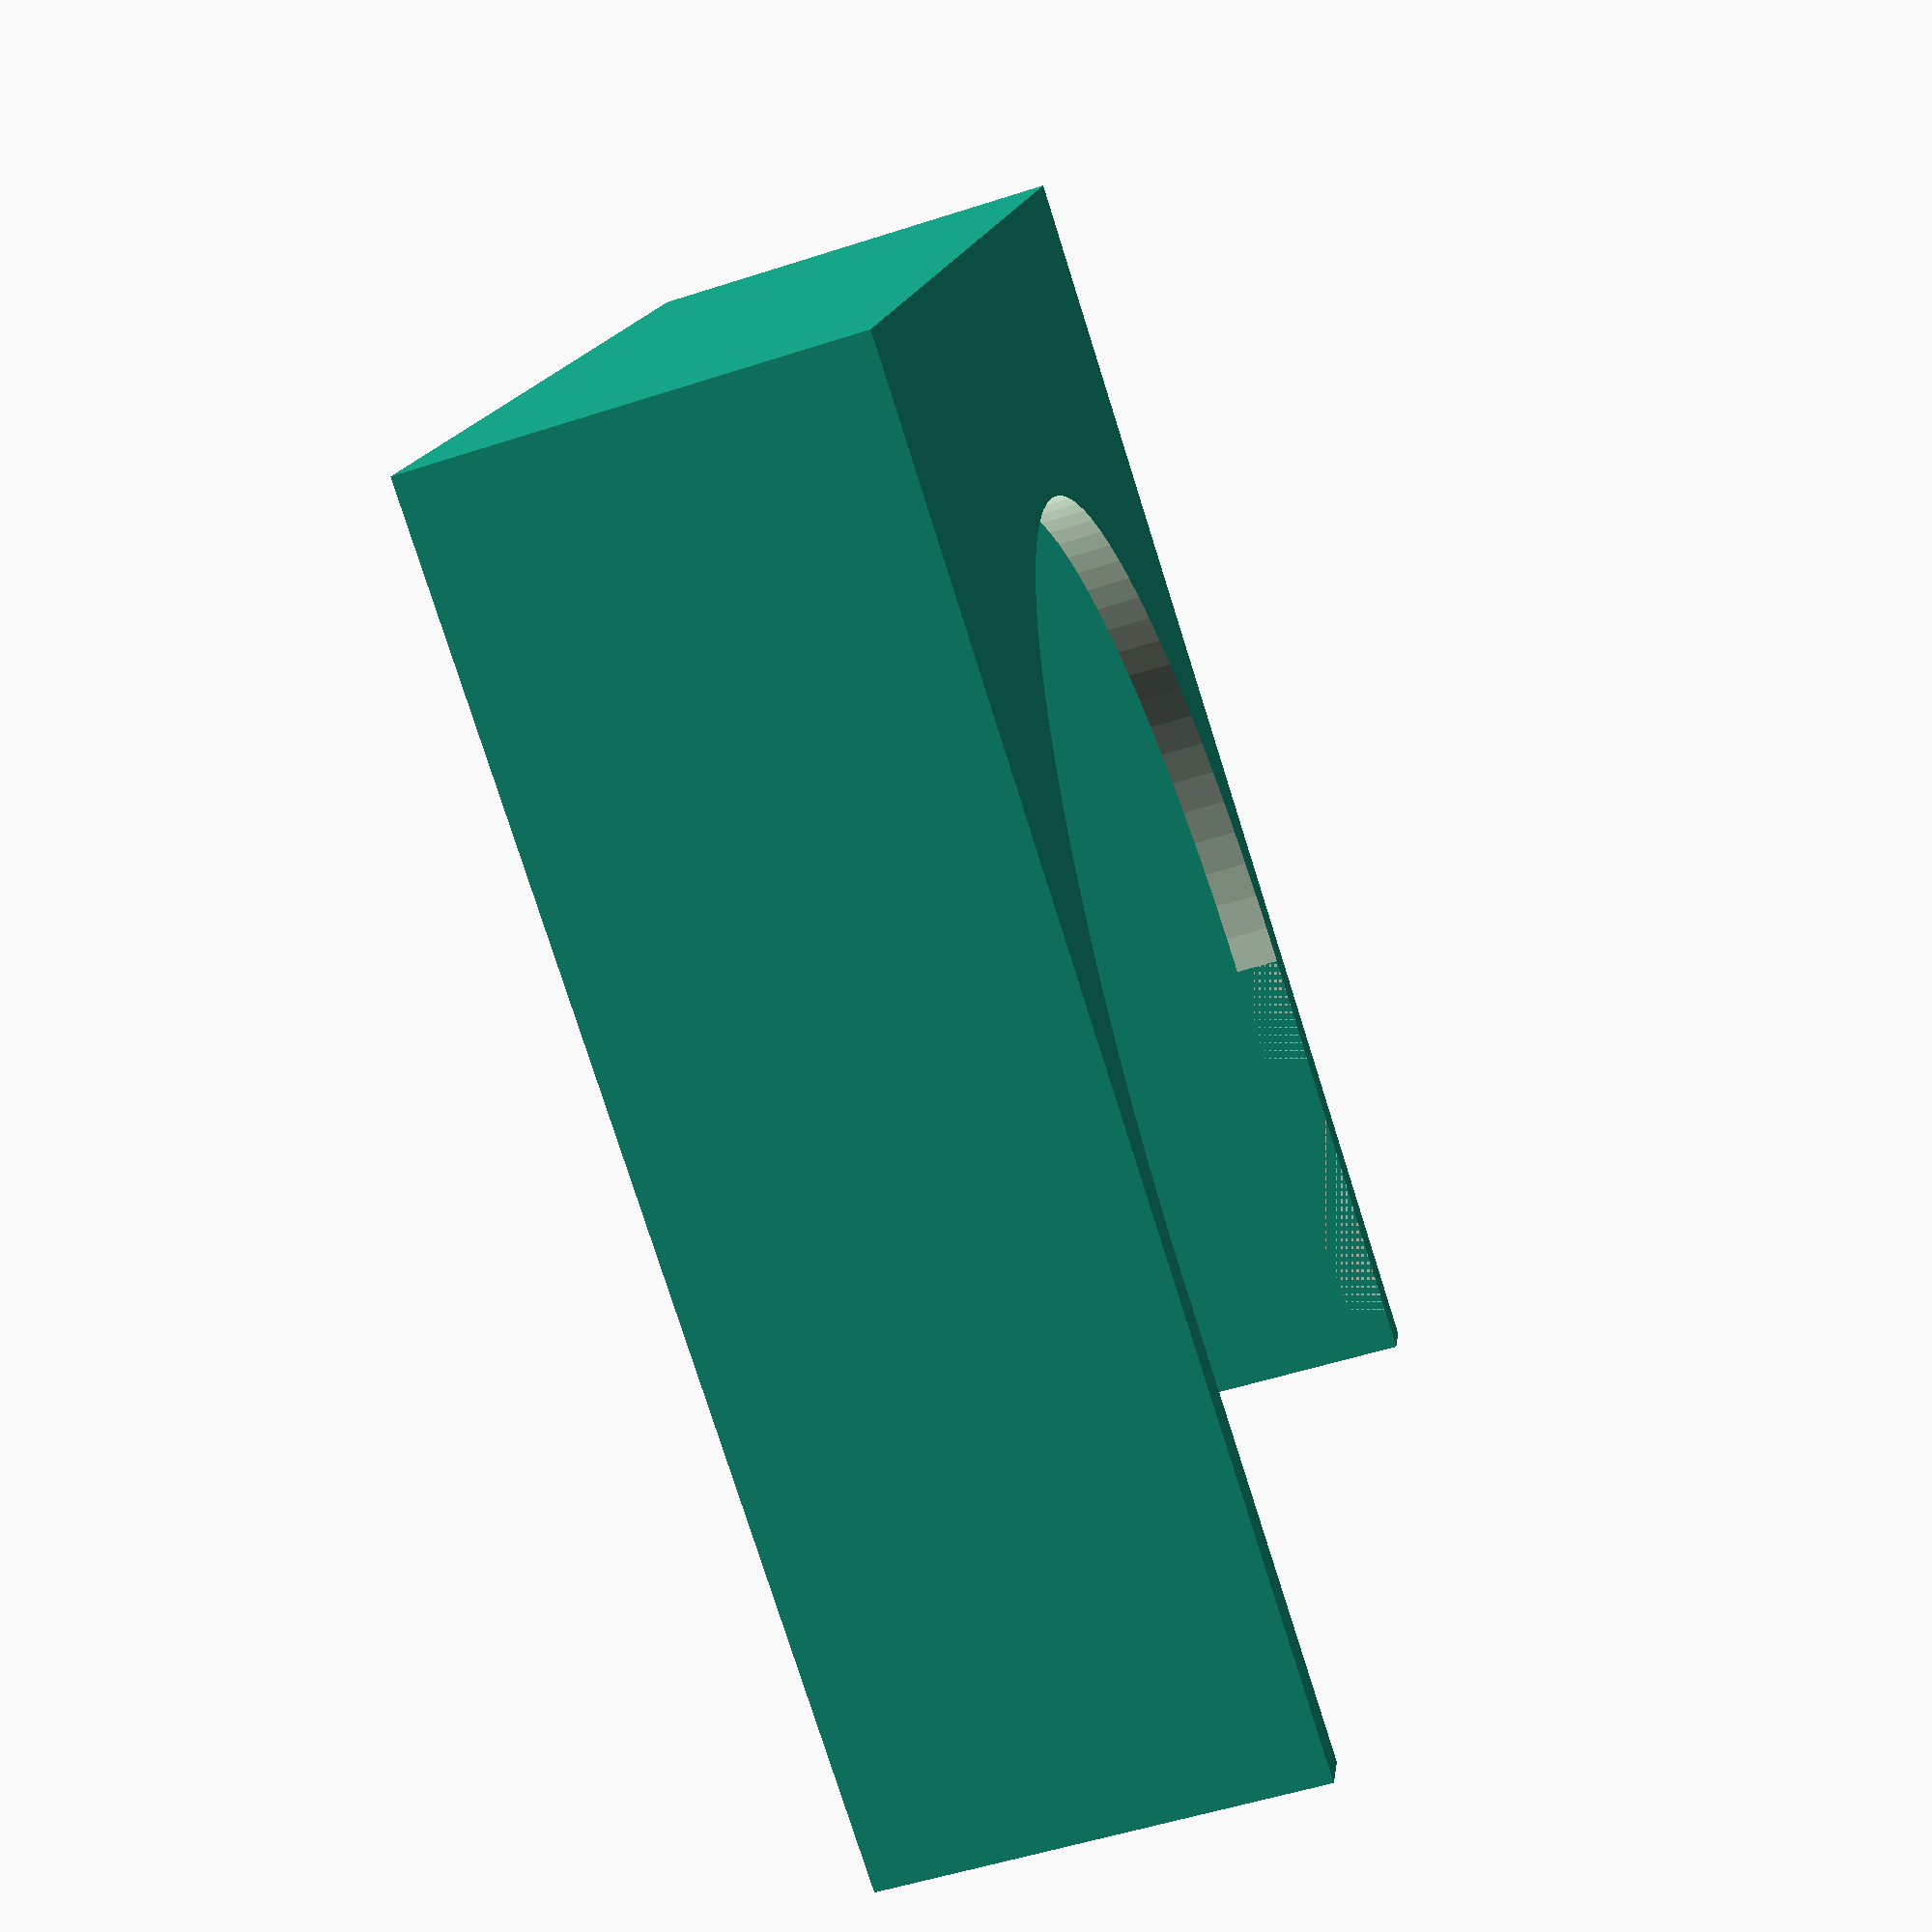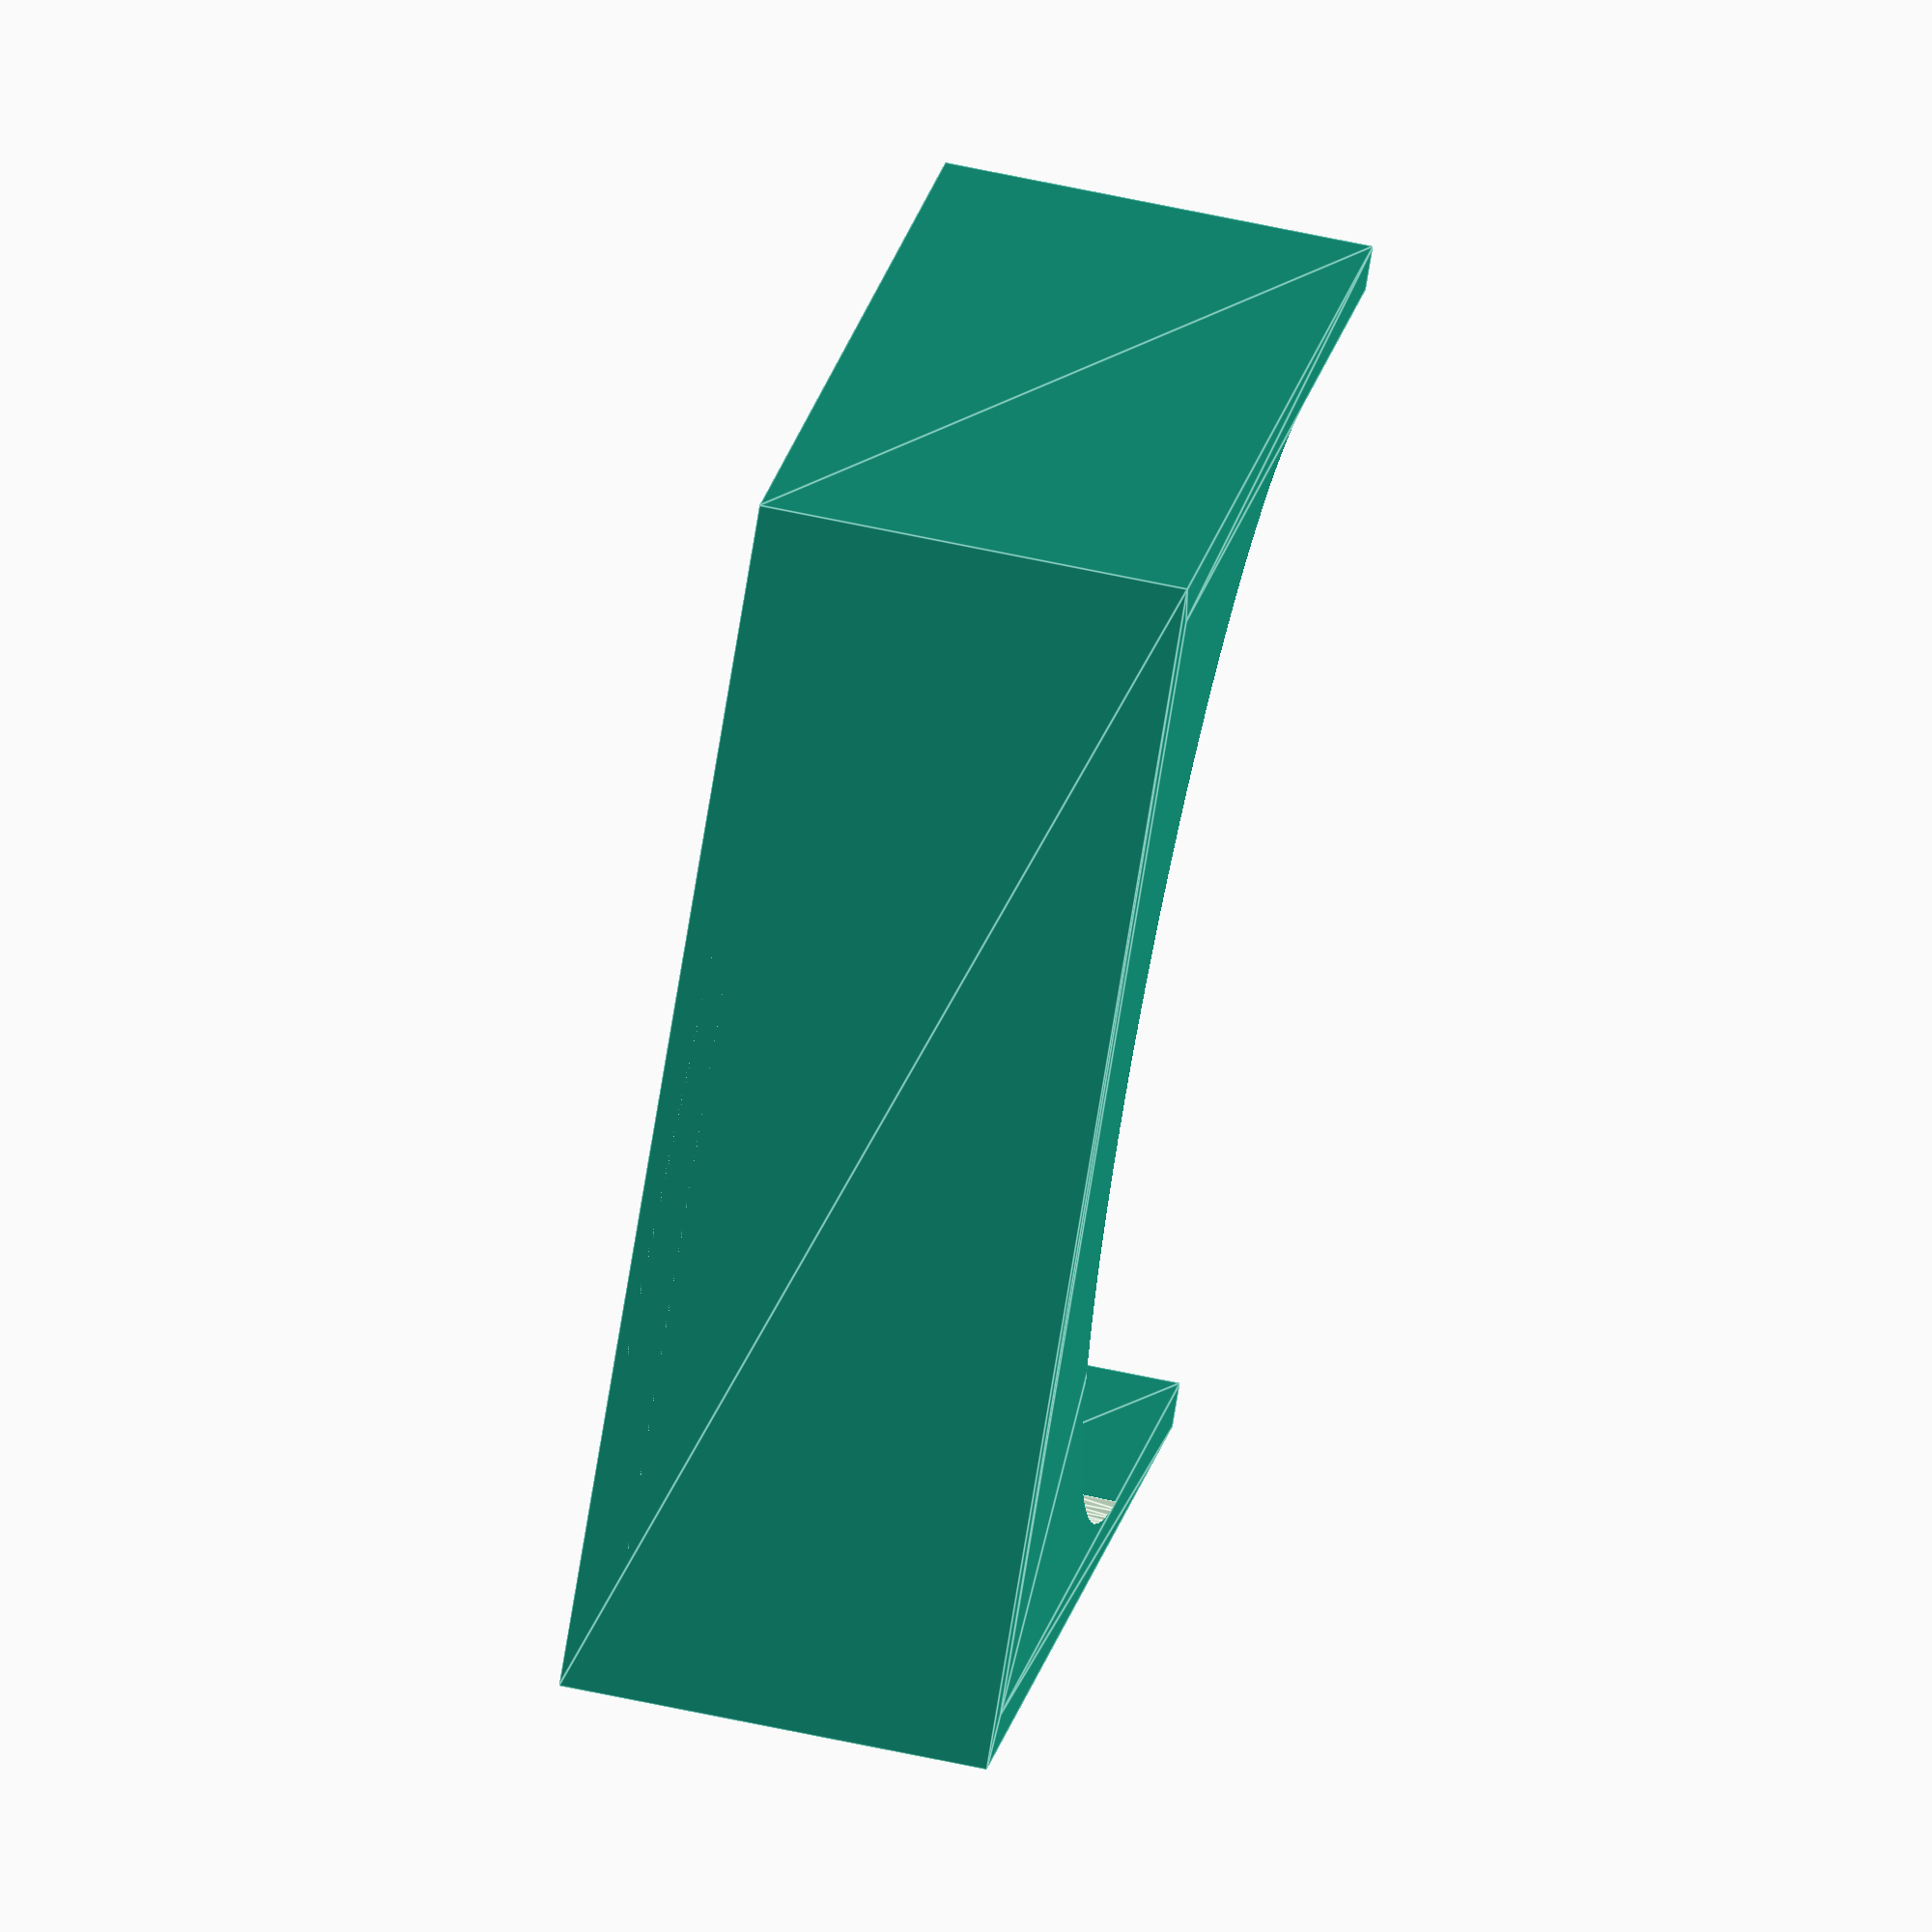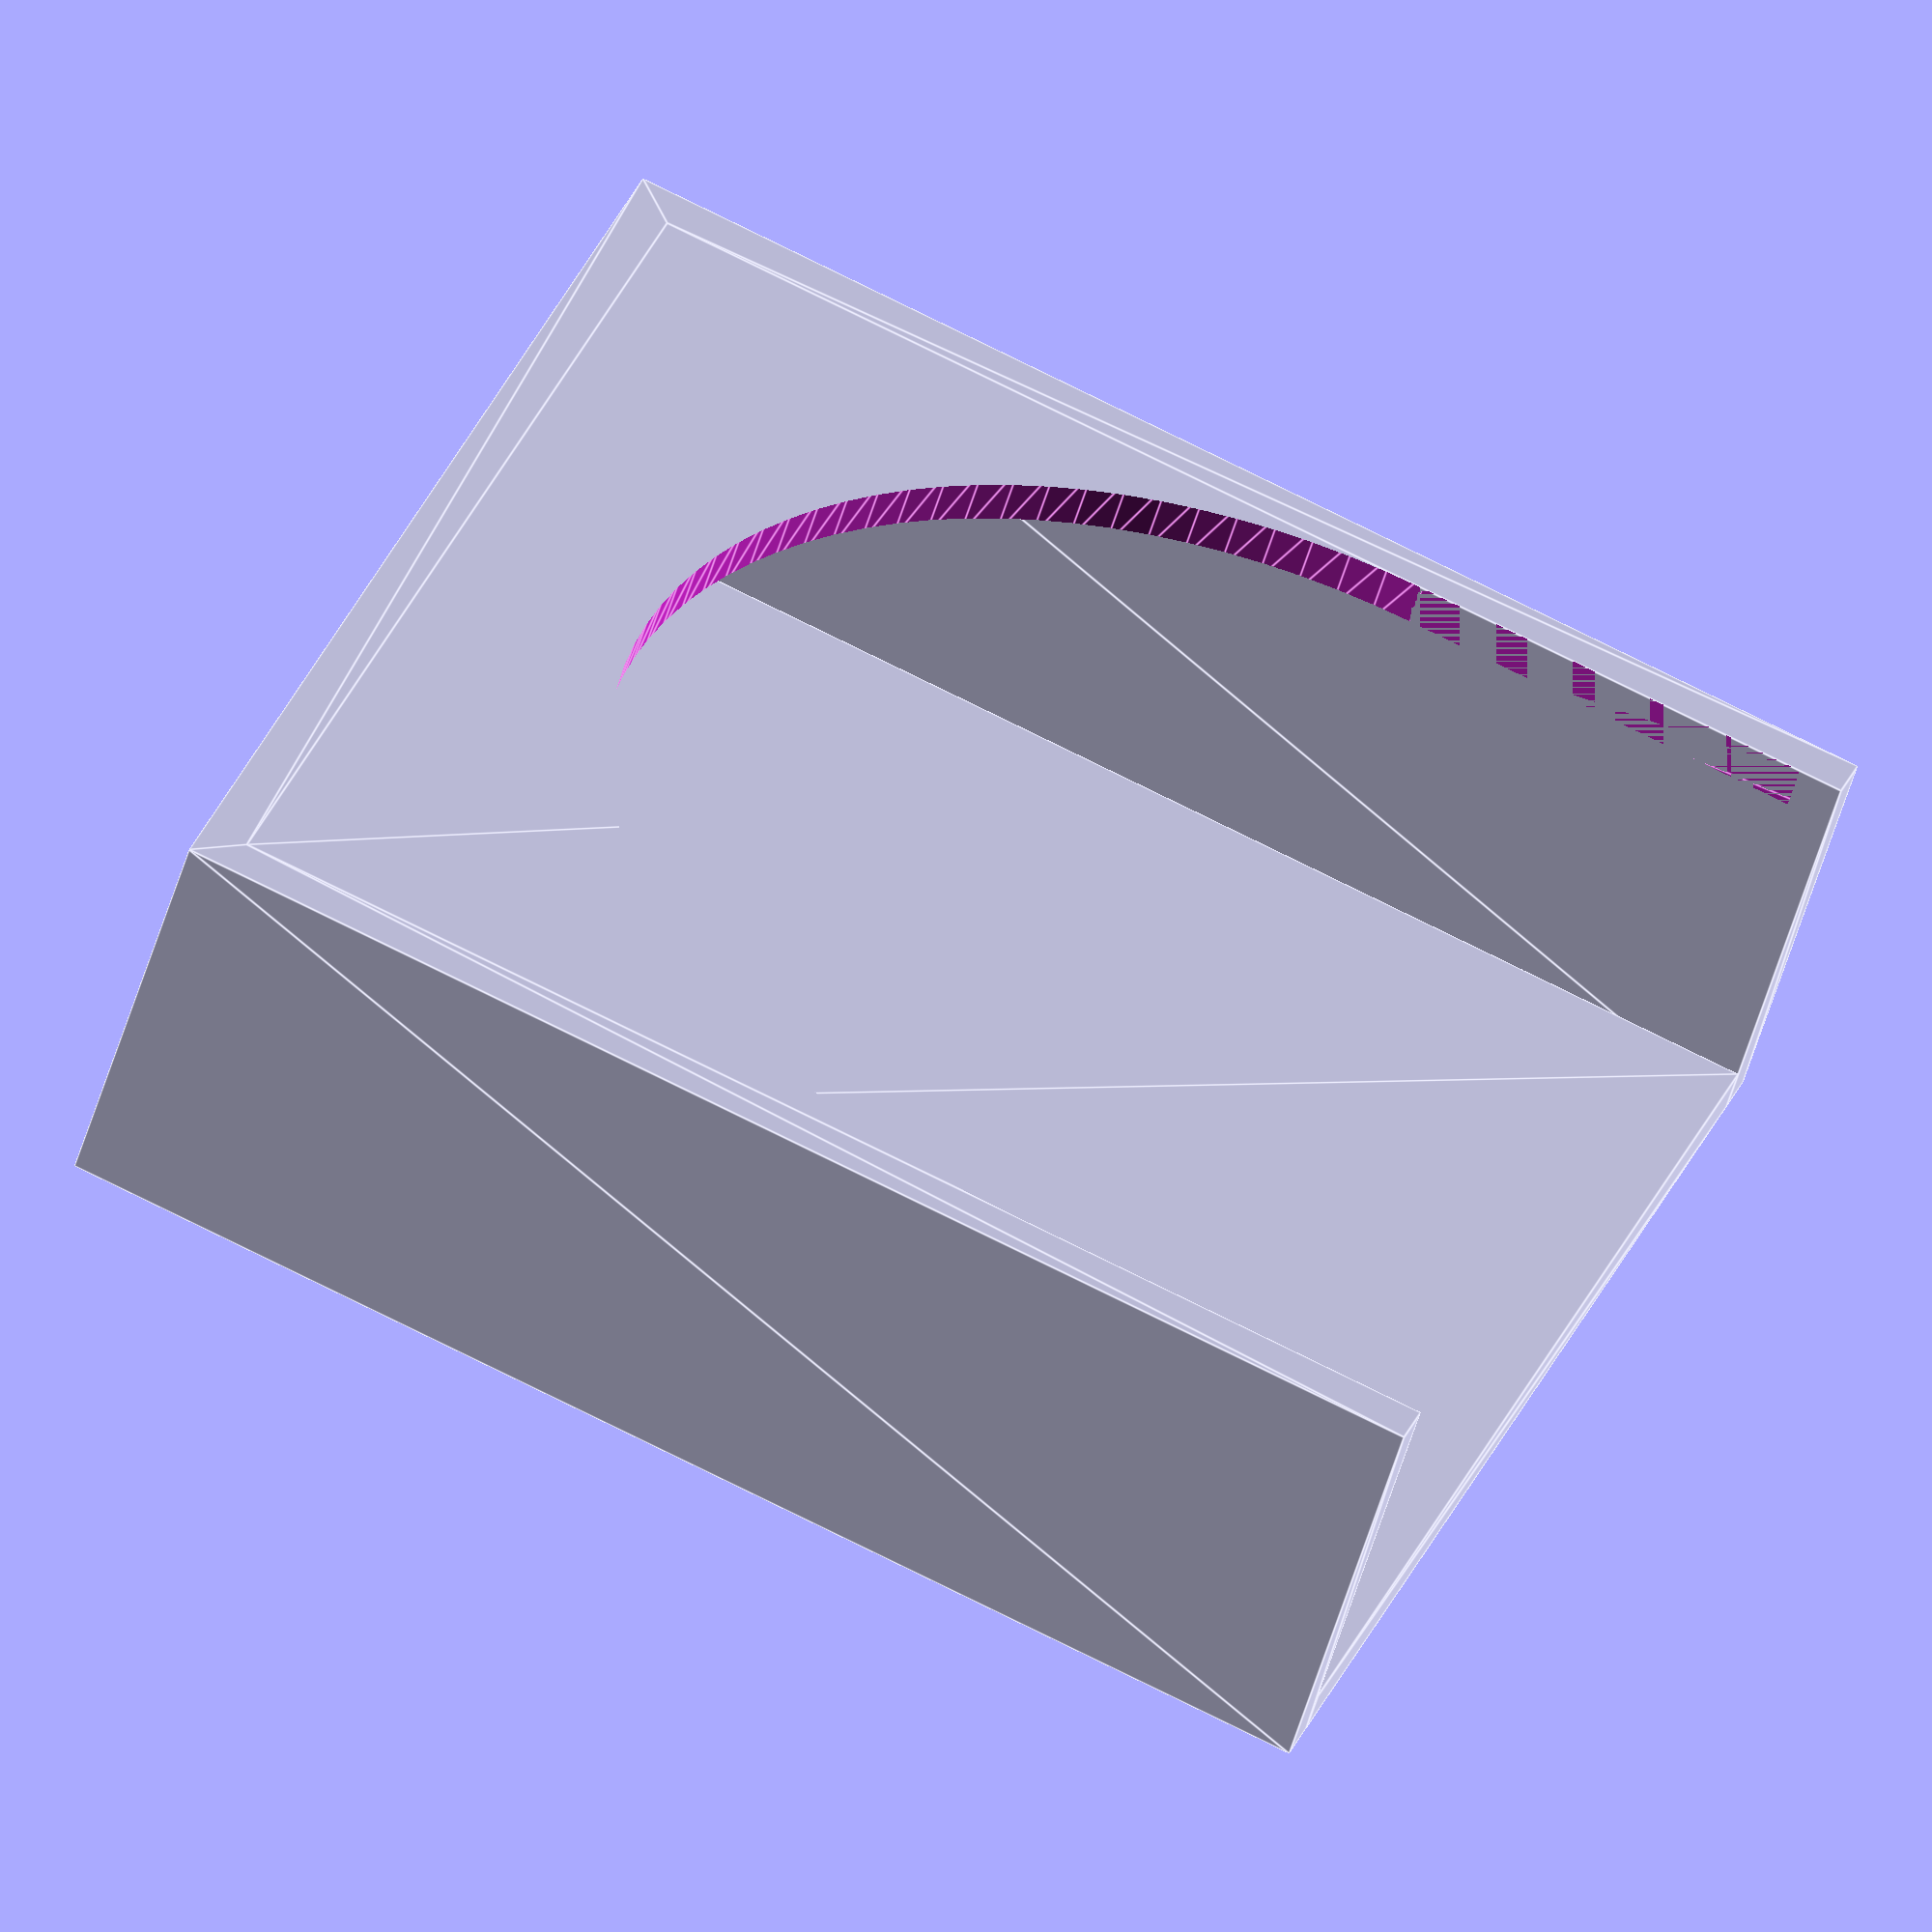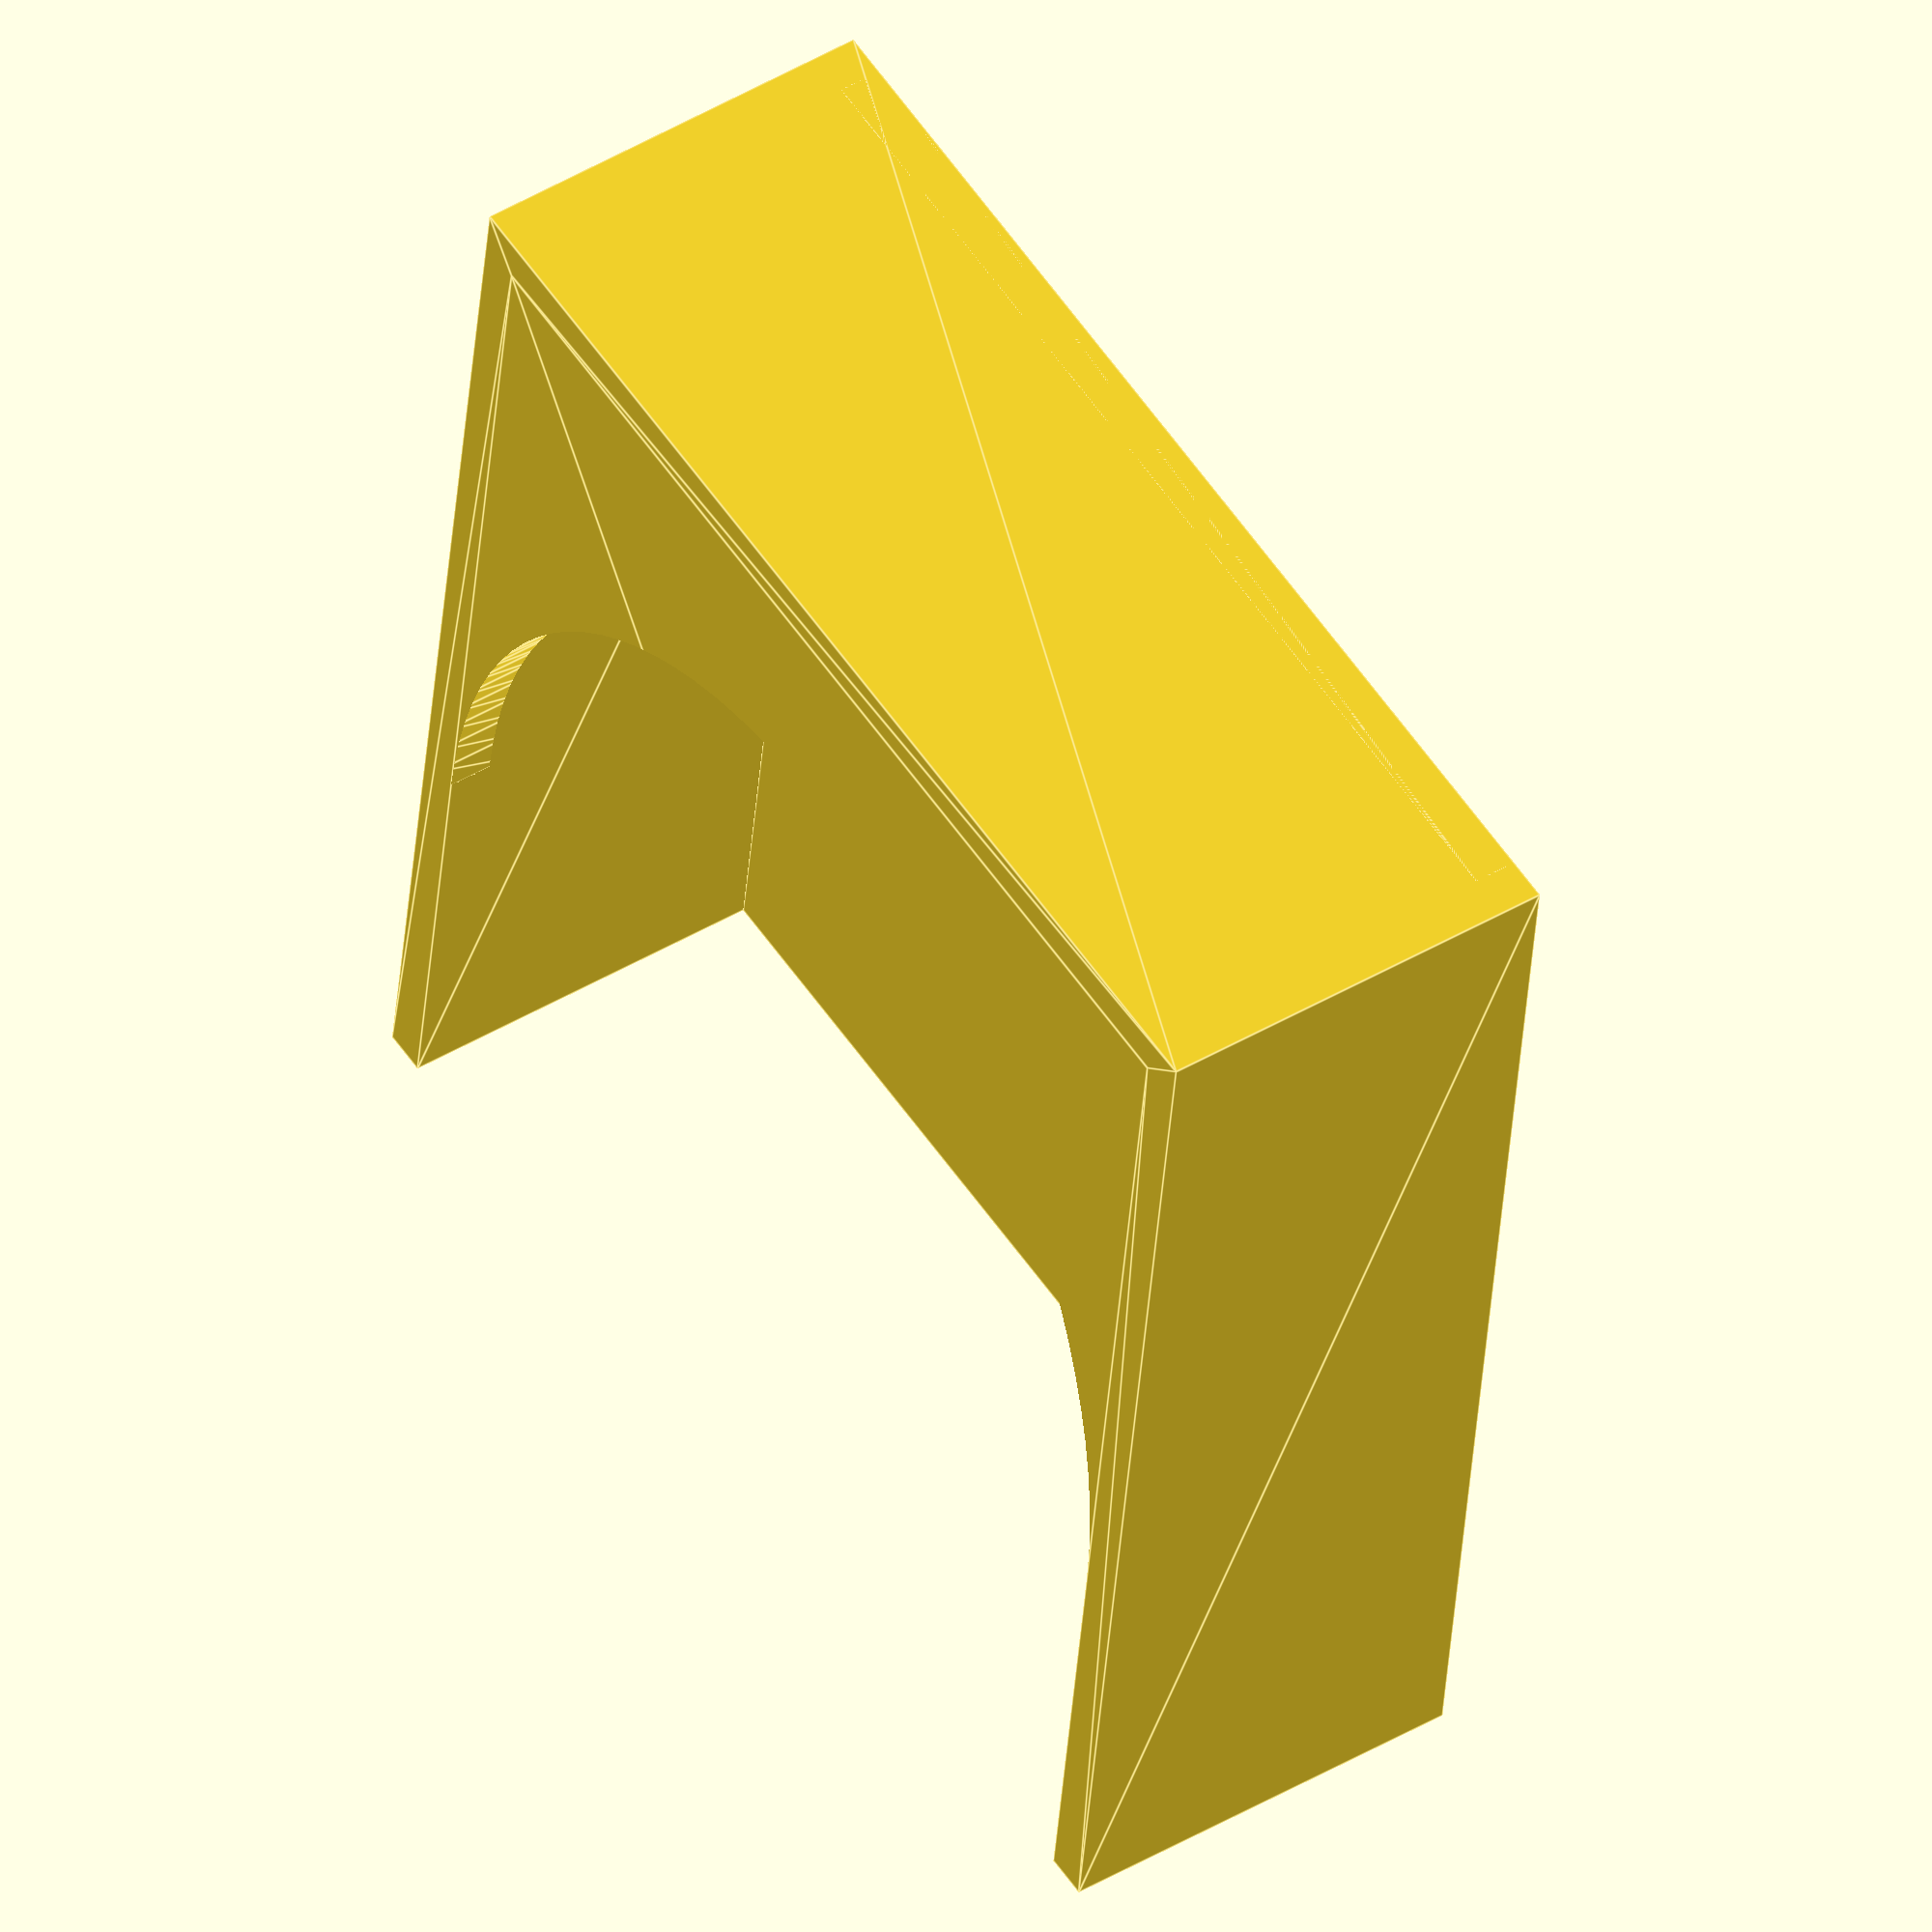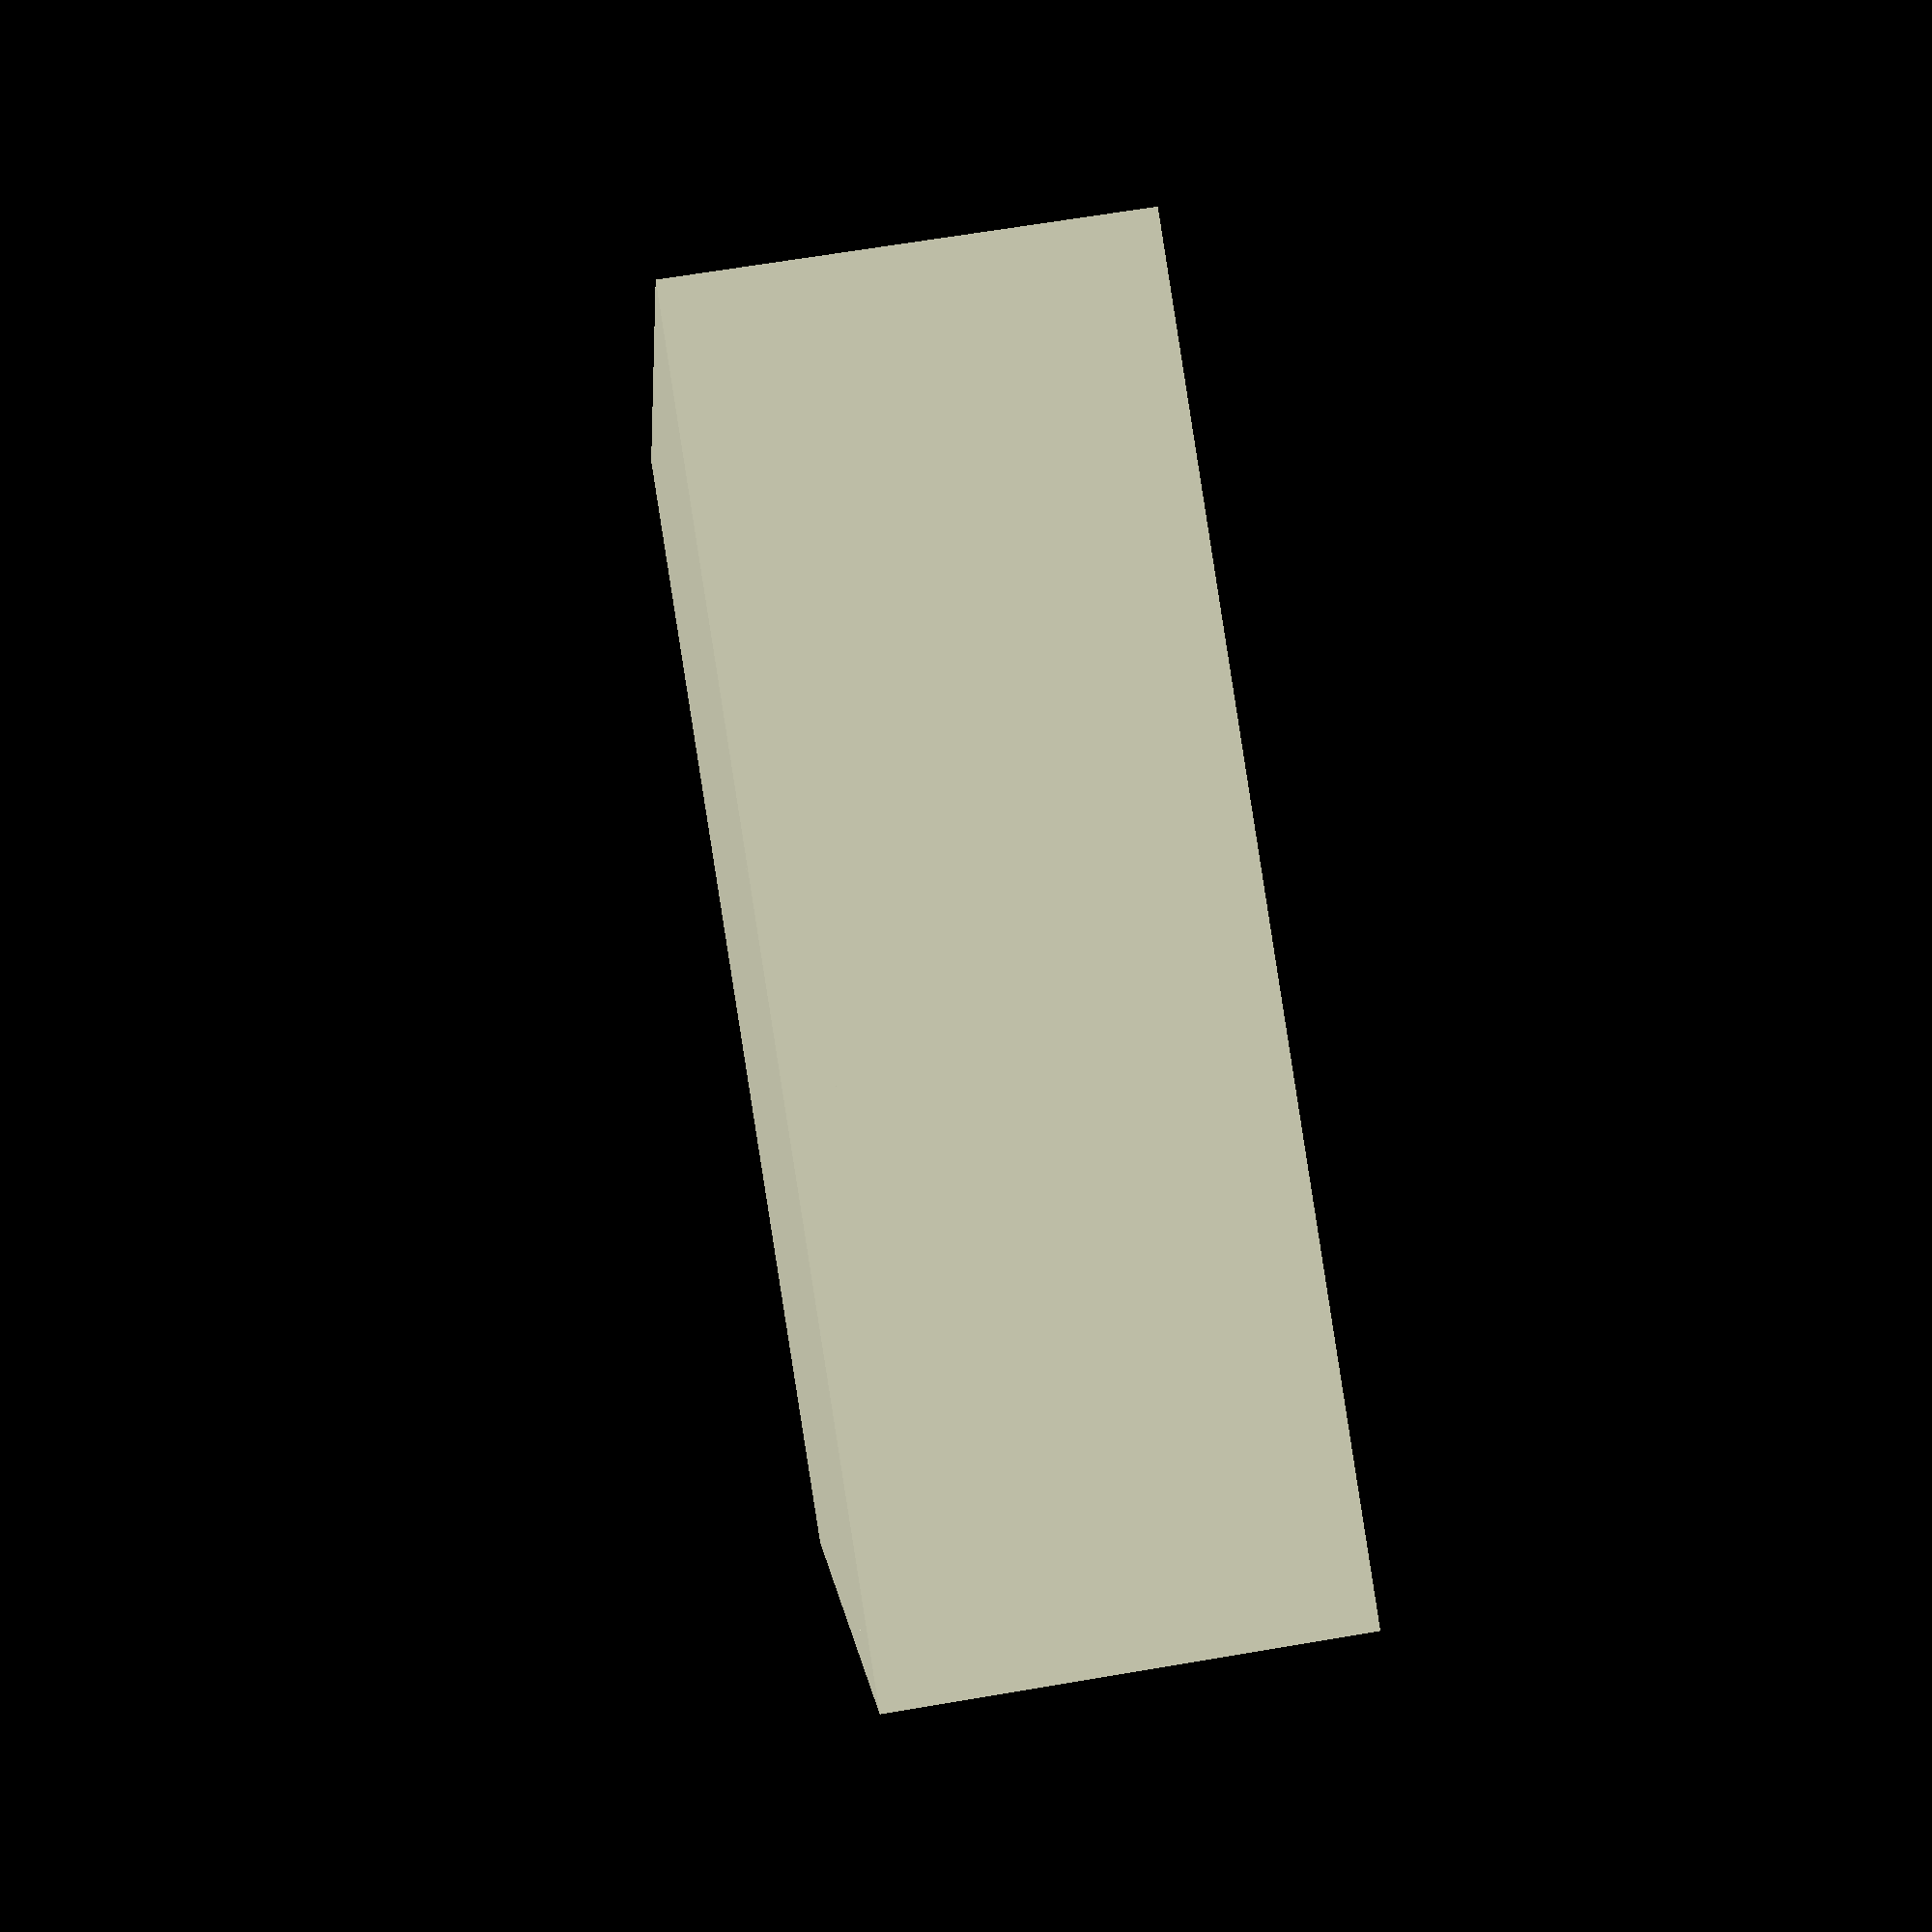
<openscad>
$fn=100;
width=50;
height=55;
thicc=15;

wall_thicc=2;

linear_extrude(wall_thicc) {
    square([width,height+wall_thicc*2], true);
}

difference() {
    translate([0, 0, thicc+wall_thicc]) {
        linear_extrude(wall_thicc) {
            square([width,height], true);
        }
    }
    
    translate([0, height/6, thicc+wall_thicc-1]) {
        linear_extrude(wall_thicc+2) {
            resize([width,height])circle(d=width);
        }
    }

    translate([0, height/1.5, thicc+wall_thicc-1]) {
        linear_extrude(wall_thicc+2) {
            square([width,height],true);
            // circle([width,height], true);
        }
    }
}

linear_extrude(thicc+wall_thicc*2) {
    translate([width/2+wall_thicc/2, 0, 0]) {
        square([wall_thicc,height+wall_thicc*2], true);
    }

    translate([(width/2+wall_thicc/2)*-1, 0, 0]) {
        square([wall_thicc,height+wall_thicc*2], true);
    }

    translate([0, (height/2+wall_thicc/2)*-1, 0]) {
        square([width+wall_thicc*2,wall_thicc], true);
    }
    
}
</openscad>
<views>
elev=52.9 azim=113.6 roll=289.2 proj=p view=solid
elev=294.9 azim=139.7 roll=282.2 proj=o view=edges
elev=228.5 azim=292.2 roll=195.2 proj=o view=edges
elev=313.4 azim=187.4 roll=56.2 proj=o view=edges
elev=293.9 azim=156.4 roll=260.3 proj=p view=solid
</views>
